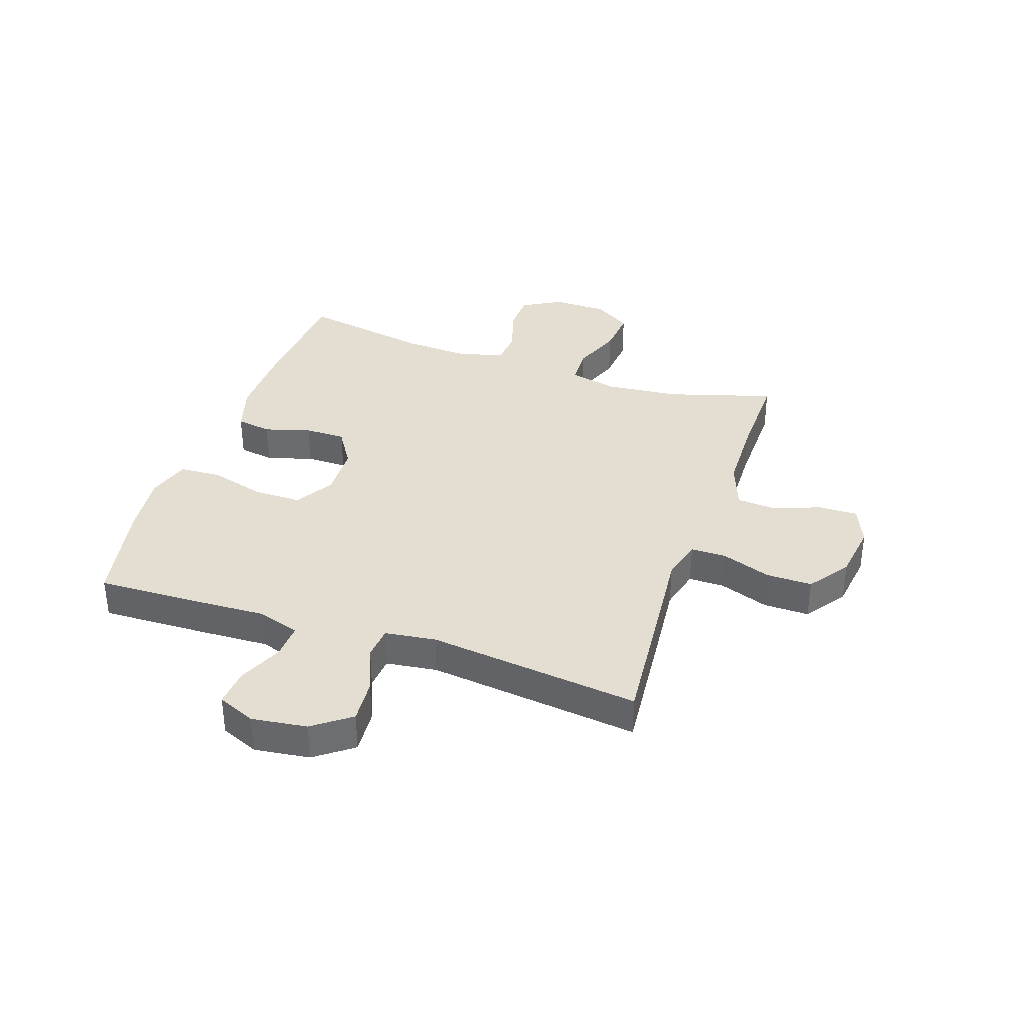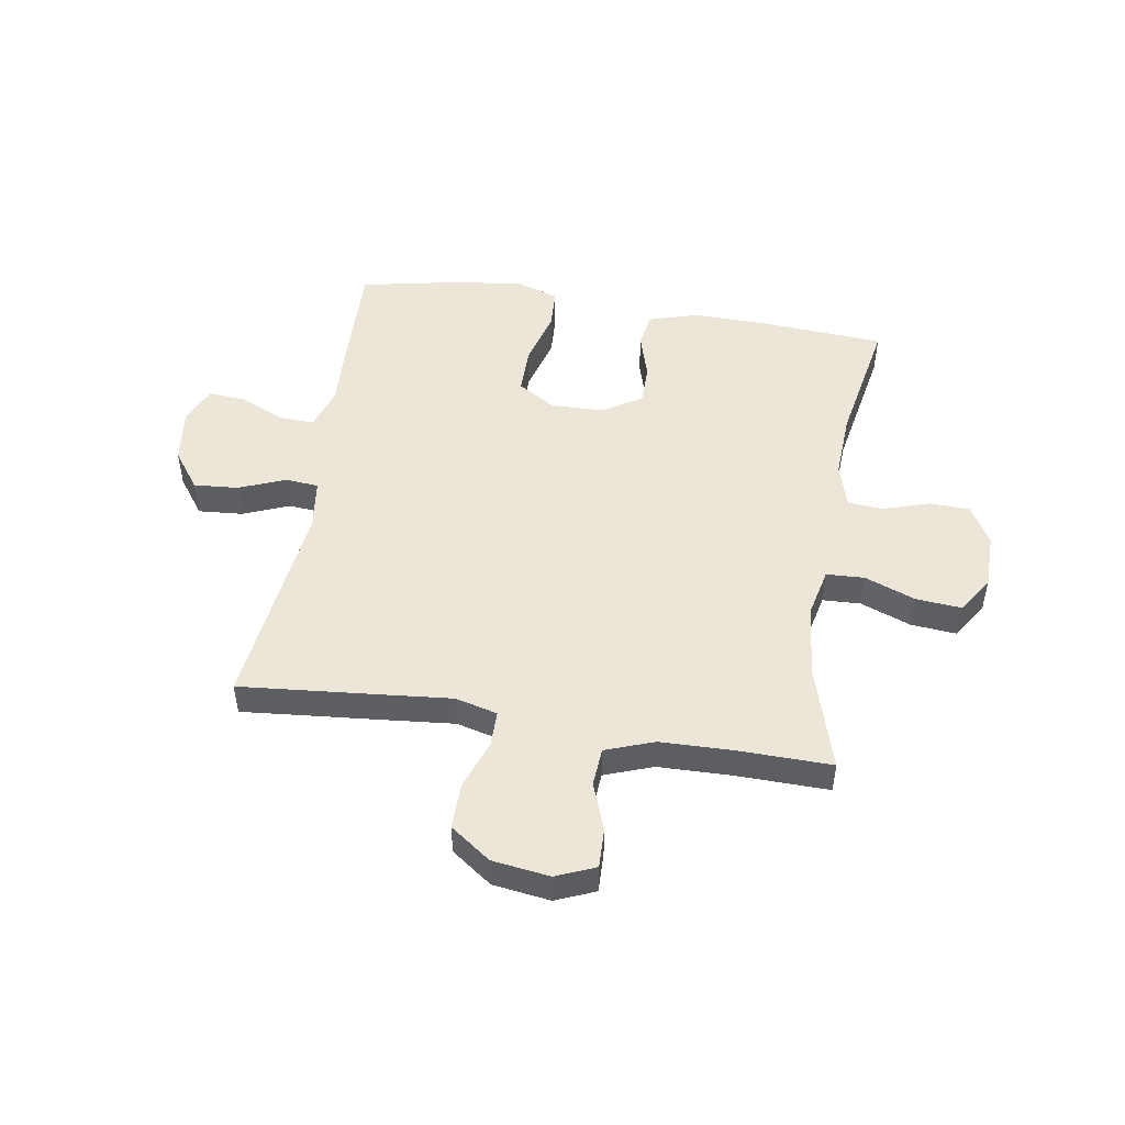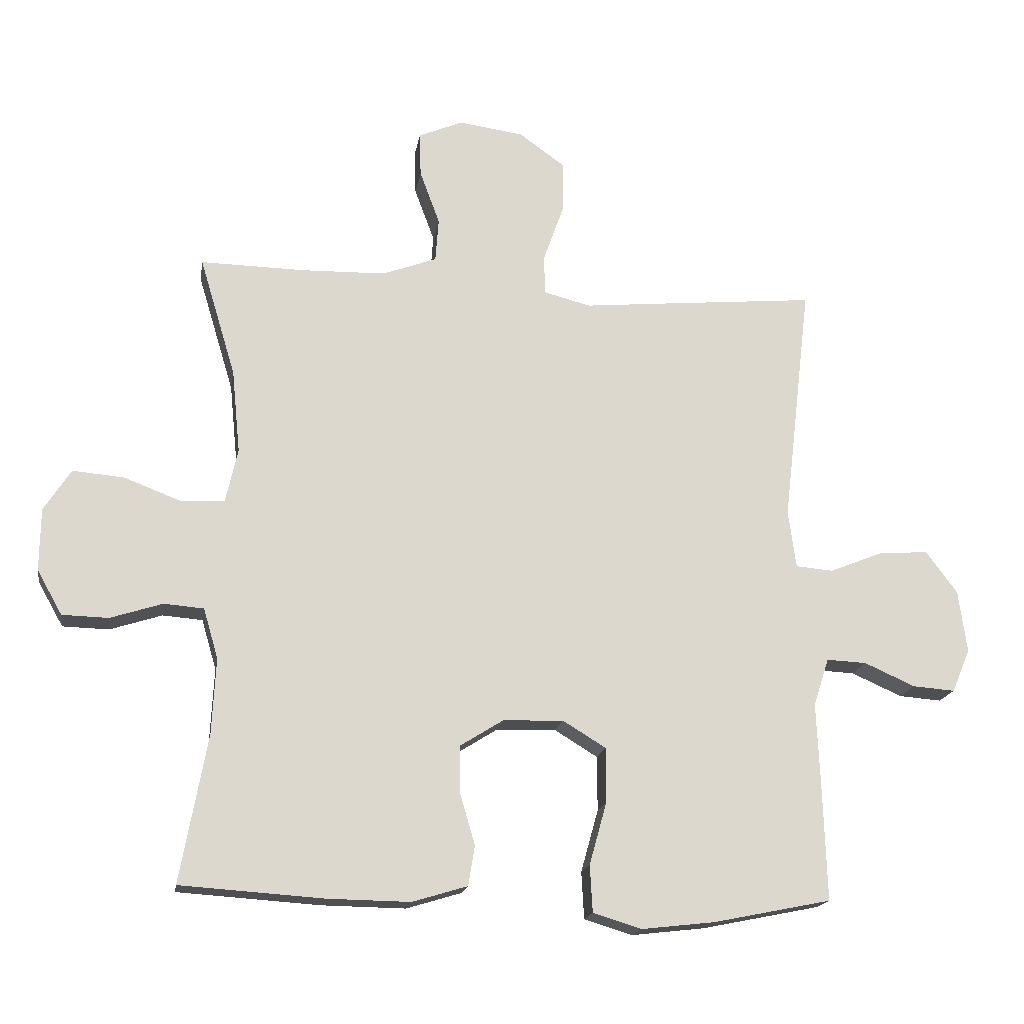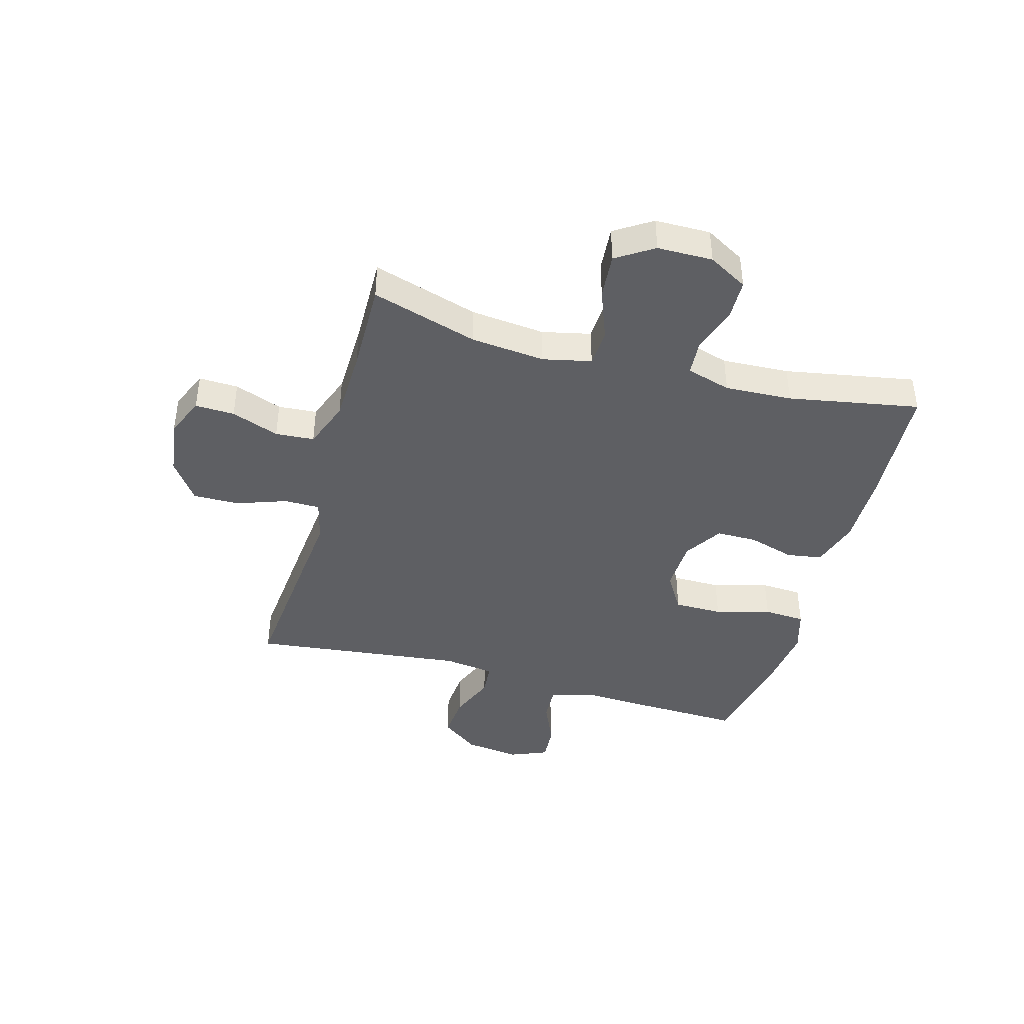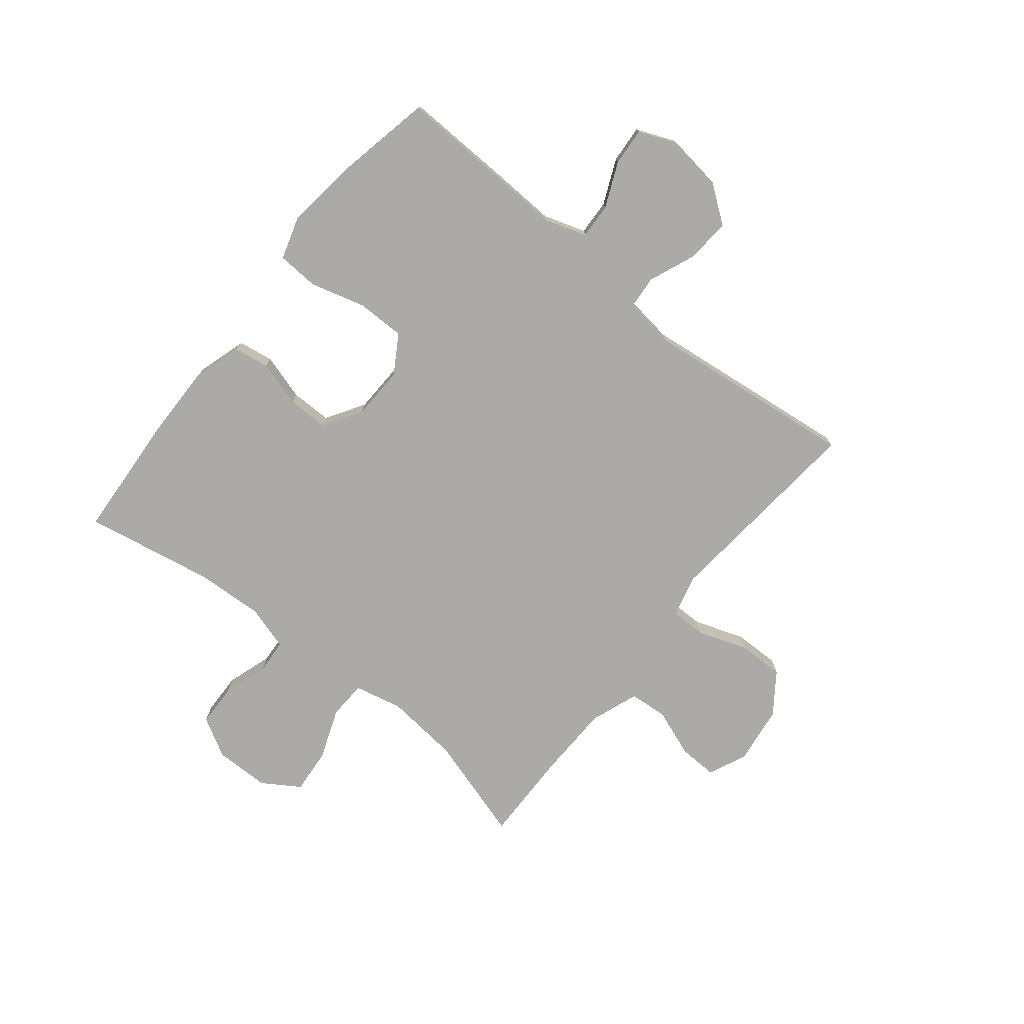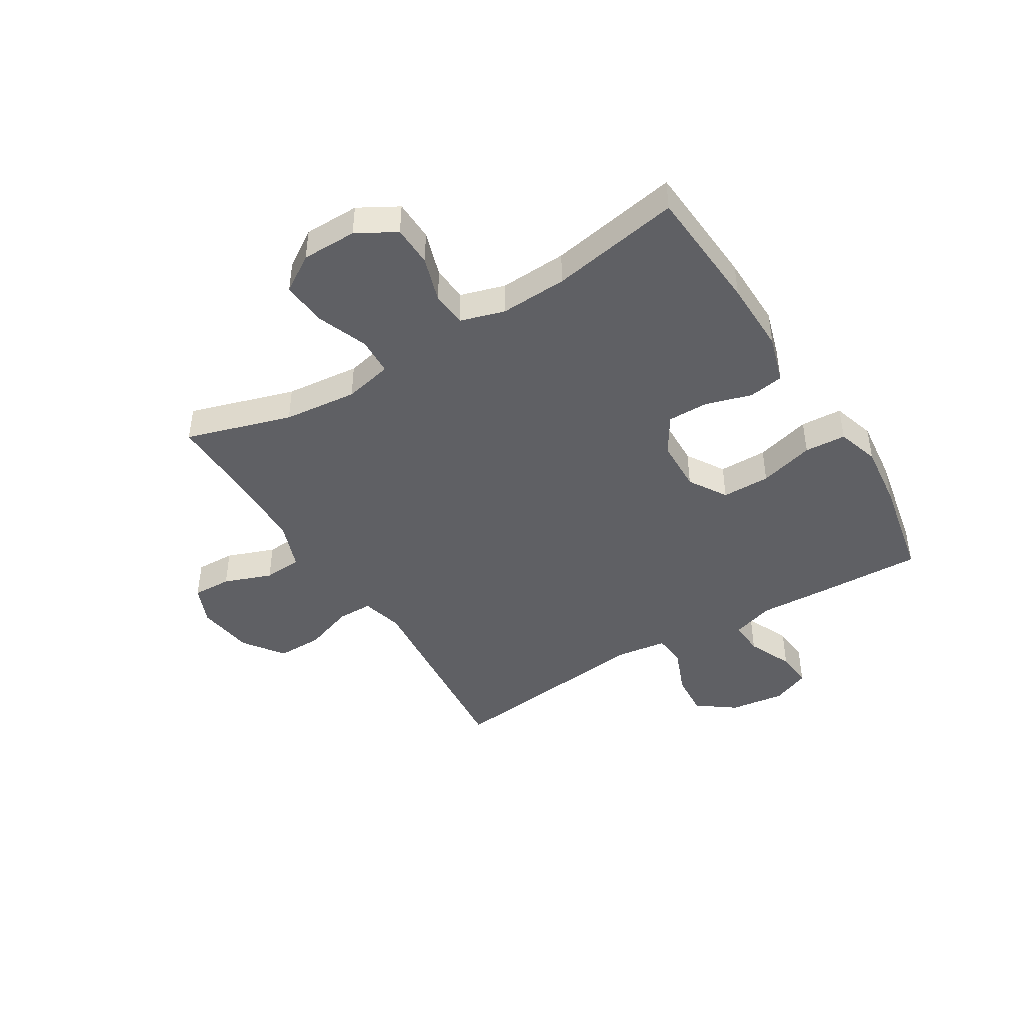
<metadata>
{"format":"obj","ext":"obj","renderer":"f3d","projection":"perspective","resolution":1024,"background":"white","views":[{"elev":36.2,"azim":-71.2,"up":"+Y"},{"elev":49.3,"azim":9.2,"up":"+Y"},{"elev":-17.5,"azim":170.9,"up":"+Z"},{"elev":-41.7,"azim":74.3,"up":"+Y"},{"elev":-75.7,"azim":-128.9,"up":"+Y"},{"elev":-44.2,"azim":121.5,"up":"+Y"}]}
</metadata>
<code>
v 0.5 0.07 0.5
v 0.444 0.07 0.314
v 0.431 0.07 0.184
v 0.45 0.07 0.099
v 0.517 0.07 0.096
v 0.606 0.07 0.13
v 0.686 0.07 0.137
v 0.728 0.07 0.072
v 0.729 0.07 -0.025
v 0.69 0.07 -0.094
v 0.618 0.07 -0.096
v 0.537 0.07 -0.07
v 0.475 0.07 -0.075
v 0.452 0.07 -0.153
v 0.458 0.07 -0.271
v 0.5 0.07 -0.5
v 0.278 0.07 -0.515
v 0.149 0.07 -0.517
v 0.063 0.07 -0.491
v 0.053 0.07 -0.429
v 0.077 0.07 -0.348
v 0.077 0.07 -0.276
v 0.01 0.07 -0.234
v -0.084 0.07 -0.231
v -0.151 0.07 -0.272
v -0.151 0.07 -0.357
v -0.124 0.07 -0.454
v -0.128 0.07 -0.527
v -0.203 0.07 -0.55
v -0.317 0.07 -0.537
v -0.5 0.07 -0.5
v -0.494 0.07 -0.309
v -0.489 0.07 -0.191
v -0.513 0.07 -0.117
v -0.575 0.07 -0.12
v -0.654 0.07 -0.155
v -0.72 0.07 -0.16
v -0.748 0.07 -0.093
v -0.735 0.07 0.004
v -0.686 0.07 0.07
v -0.608 0.07 0.064
v -0.526 0.07 0.031
v -0.468 0.07 0.036
v -0.456 0.07 0.126
v -0.5 0.07 0.5
v -0.248 0.07 0.477
v -0.132 0.07 0.466
v -0.058 0.07 0.485
v -0.058 0.07 0.548
v -0.089 0.07 0.635
v -0.09 0.07 0.716
v -0.019 0.07 0.767
v 0.082 0.07 0.781
v 0.151 0.07 0.752
v 0.149 0.07 0.683
v 0.118 0.07 0.599
v 0.123 0.07 0.531
v 0.208 0.07 0.5
v 0.338 0.07 0.497
v 0.5 0 0.5
v 0.444 0 0.314
v 0.431 0 0.184
v 0.45 0 0.099
v 0.517 0 0.096
v 0.606 0 0.13
v 0.686 0 0.137
v 0.728 0 0.072
v 0.729 0 -0.025
v 0.69 0 -0.094
v 0.618 0 -0.096
v 0.537 0 -0.07
v 0.475 0 -0.075
v 0.452 0 -0.153
v 0.458 0 -0.271
v 0.5 0 -0.5
v 0.278 0 -0.515
v 0.149 0 -0.517
v 0.063 0 -0.491
v 0.053 0 -0.429
v 0.077 0 -0.348
v 0.077 0 -0.276
v 0.01 0 -0.234
v -0.084 0 -0.231
v -0.151 0 -0.272
v -0.151 0 -0.357
v -0.124 0 -0.454
v -0.128 0 -0.527
v -0.203 0 -0.55
v -0.317 0 -0.537
v -0.5 0 -0.5
v -0.494 0 -0.309
v -0.489 0 -0.191
v -0.513 0 -0.117
v -0.575 0 -0.12
v -0.654 0 -0.155
v -0.72 0 -0.16
v -0.748 0 -0.093
v -0.735 0 0.004
v -0.686 0 0.07
v -0.608 0 0.064
v -0.526 0 0.031
v -0.468 0 0.036
v -0.456 0 0.126
v -0.5 0 0.5
v -0.248 0 0.477
v -0.132 0 0.466
v -0.058 0 0.485
v -0.058 0 0.548
v -0.089 0 0.635
v -0.09 0 0.716
v -0.019 0 0.767
v 0.082 0 0.781
v 0.151 0 0.752
v 0.149 0 0.683
v 0.118 0 0.599
v 0.123 0 0.531
v 0.208 0 0.5
v 0.338 0 0.497
f 53 54 55 56
f 53 56 57
f 52 53 57
f 49 50 51 52
f 48 49 52 57
f 47 48 57 58
f 44 45 46 47
f 43 44 47 58
f 39 40 41 42
f 39 42 43
f 38 39 43
f 35 36 37 38
f 34 35 38 43
f 33 34 43 58
f 26 27 28 29
f 25 26 29 30
f 18 19 20 21
f 18 21 22
f 15 16 17 18
f 14 15 18 22
f 13 14 22 23
f 9 10 11 12
f 9 12 13
f 8 9 13
f 5 6 7 8
f 4 5 8 13
f 3 4 13 23
f 59 1 2
f 25 30 31 32
f 24 25 32 33
f 24 33 58 59
f 23 24 59
f 2 3 23 59
f 115 114 113 112
f 116 115 112
f 116 112 111
f 111 110 109 108
f 116 111 108 107
f 117 116 107 106
f 106 105 104 103
f 117 106 103 102
f 101 100 99 98
f 102 101 98
f 102 98 97
f 97 96 95 94
f 102 97 94 93
f 117 102 93 92
f 88 87 86 85
f 89 88 85 84
f 80 79 78 77
f 81 80 77
f 77 76 75 74
f 81 77 74 73
f 82 81 73 72
f 71 70 69 68
f 72 71 68
f 72 68 67
f 67 66 65 64
f 72 67 64 63
f 82 72 63 62
f 61 60 118
f 91 90 89 84
f 92 91 84 83
f 118 117 92 83
f 118 83 82
f 118 82 62 61
f 1 60 61 2
f 2 61 62 3
f 3 62 63 4
f 4 63 64 5
f 5 64 65 6
f 6 65 66 7
f 7 66 67 8
f 8 67 68 9
f 9 68 69 10
f 10 69 70 11
f 11 70 71 12
f 12 71 72 13
f 13 72 73 14
f 14 73 74 15
f 15 74 75 16
f 16 75 76 17
f 17 76 77 18
f 18 77 78 19
f 19 78 79 20
f 20 79 80 21
f 21 80 81 22
f 22 81 82 23
f 23 82 83 24
f 24 83 84 25
f 25 84 85 26
f 26 85 86 27
f 27 86 87 28
f 28 87 88 29
f 29 88 89 30
f 30 89 90 31
f 31 90 91 32
f 32 91 92 33
f 33 92 93 34
f 34 93 94 35
f 35 94 95 36
f 36 95 96 37
f 37 96 97 38
f 38 97 98 39
f 39 98 99 40
f 40 99 100 41
f 41 100 101 42
f 42 101 102 43
f 43 102 103 44
f 44 103 104 45
f 45 104 105 46
f 46 105 106 47
f 47 106 107 48
f 48 107 108 49
f 49 108 109 50
f 50 109 110 51
f 51 110 111 52
f 52 111 112 53
f 53 112 113 54
f 54 113 114 55
f 55 114 115 56
f 56 115 116 57
f 57 116 117 58
f 58 117 118 59
f 59 118 60 1

</code>
